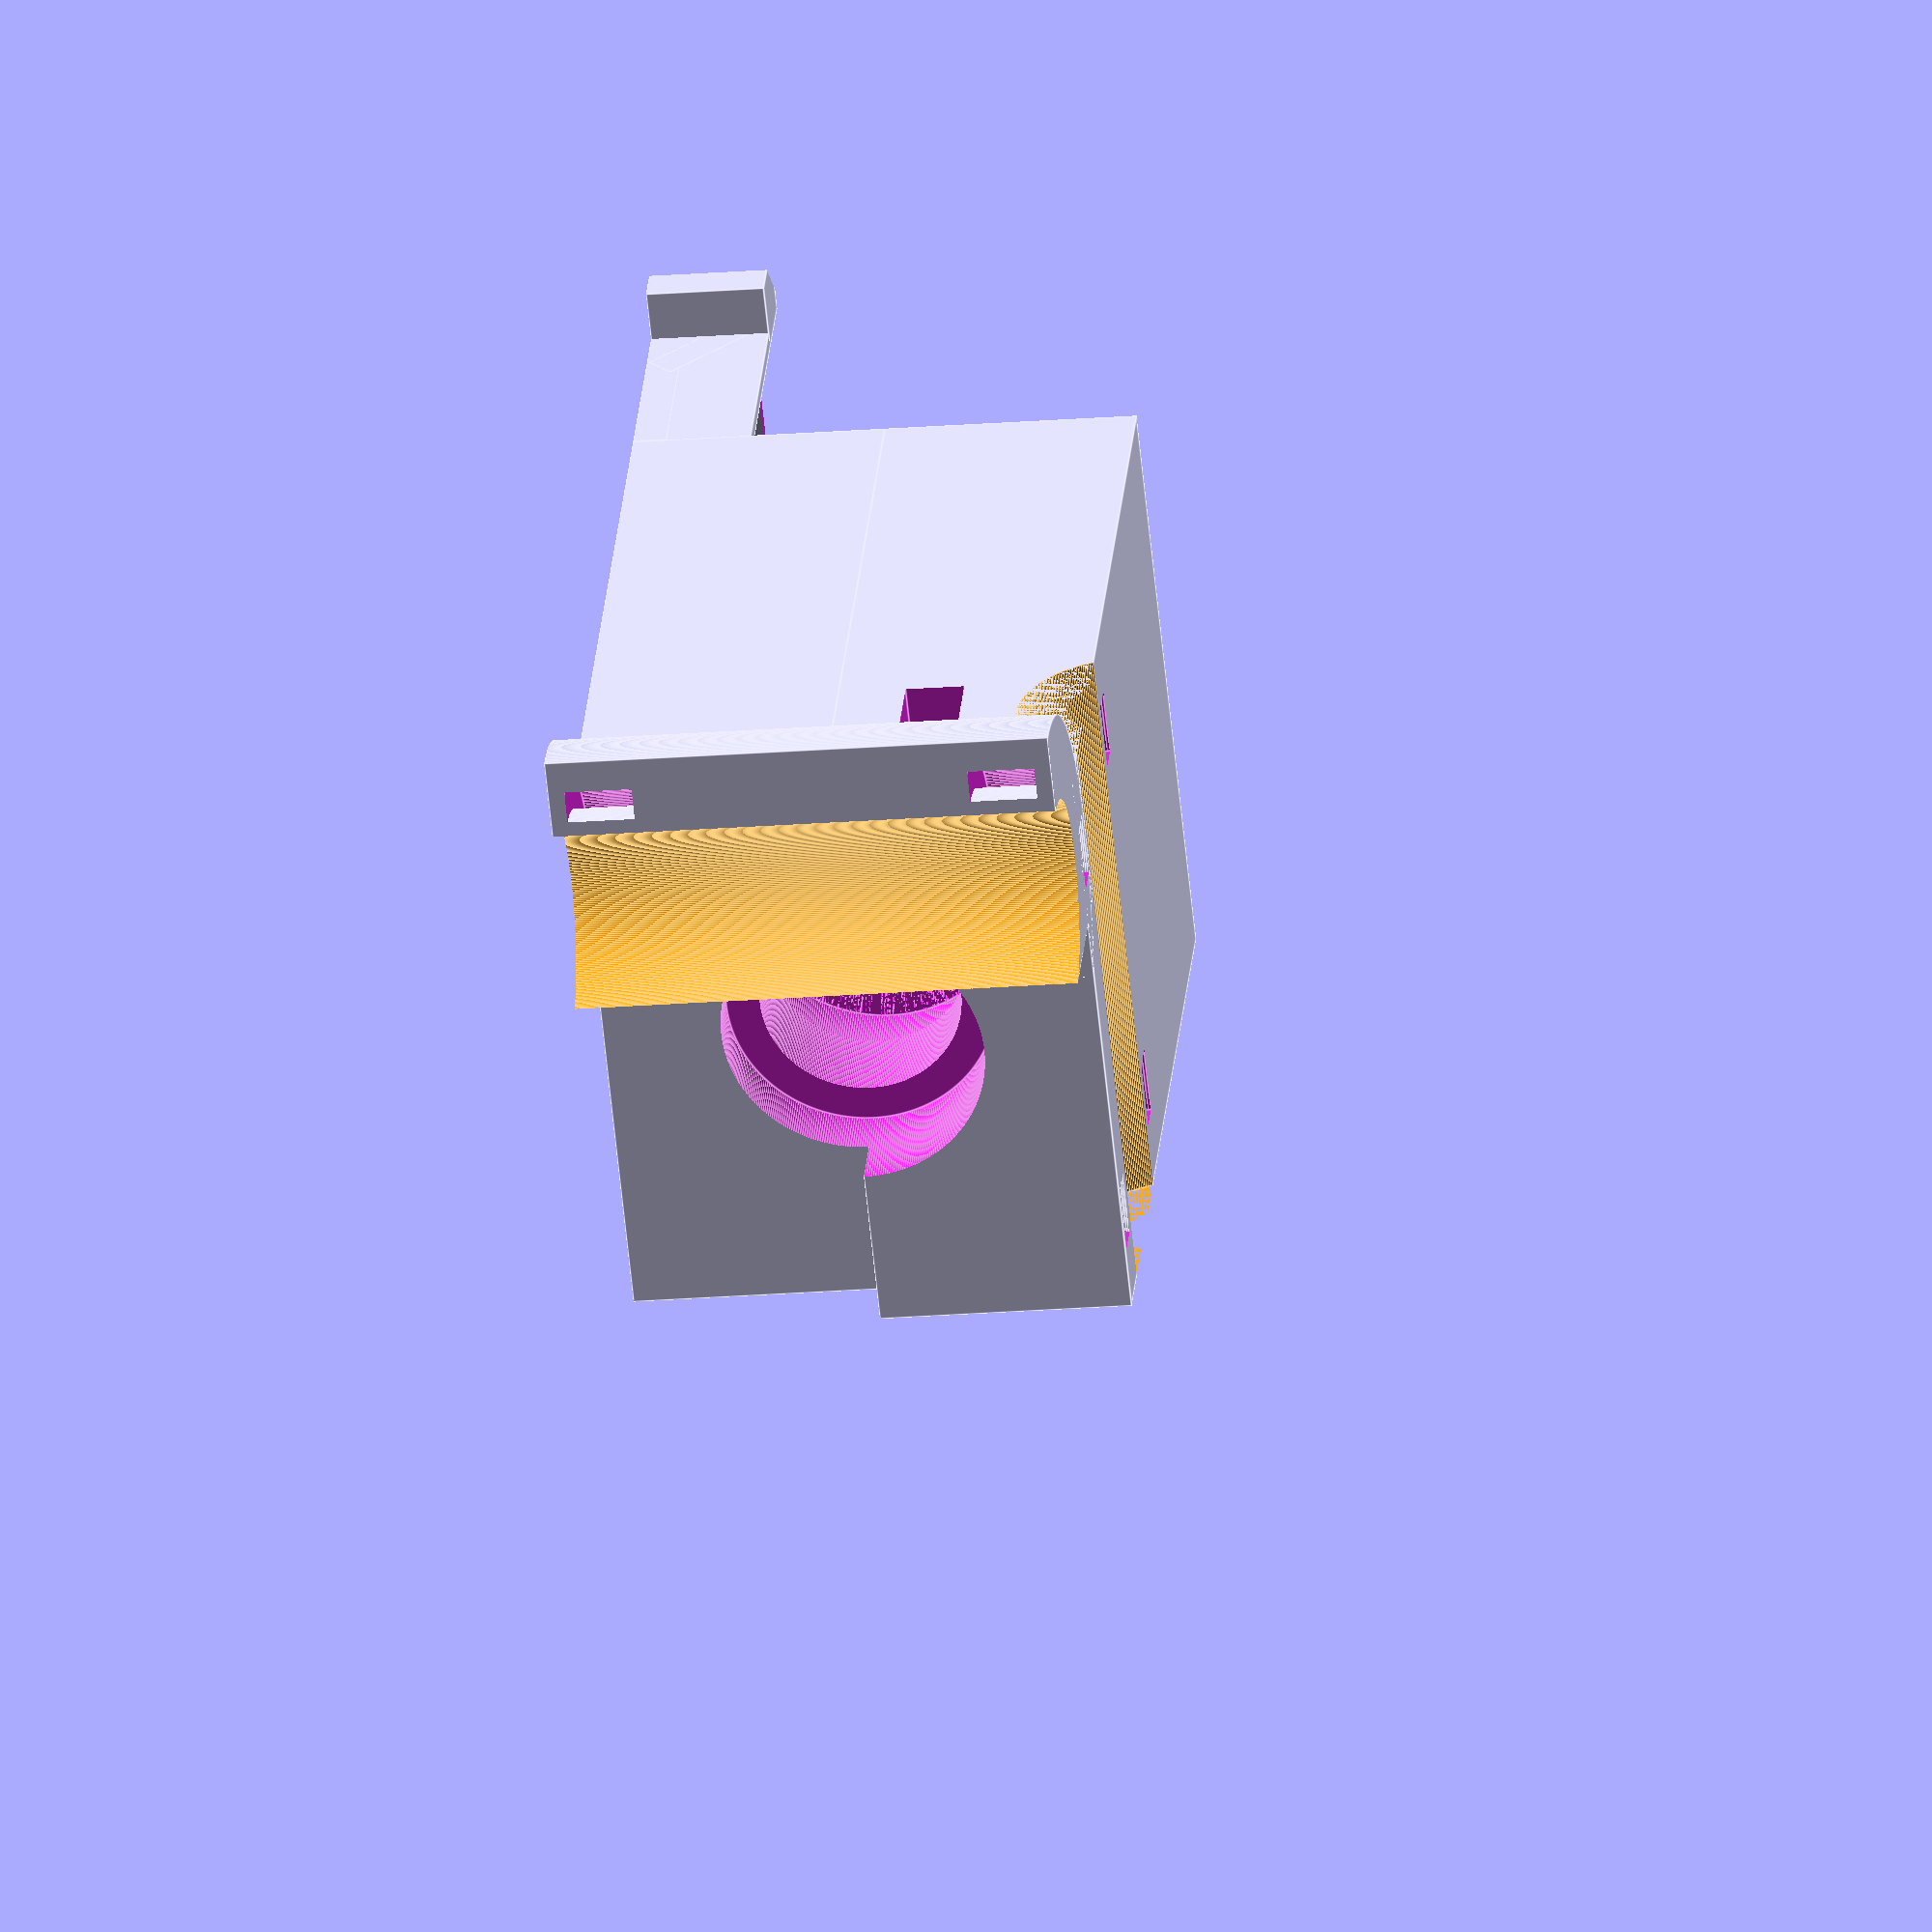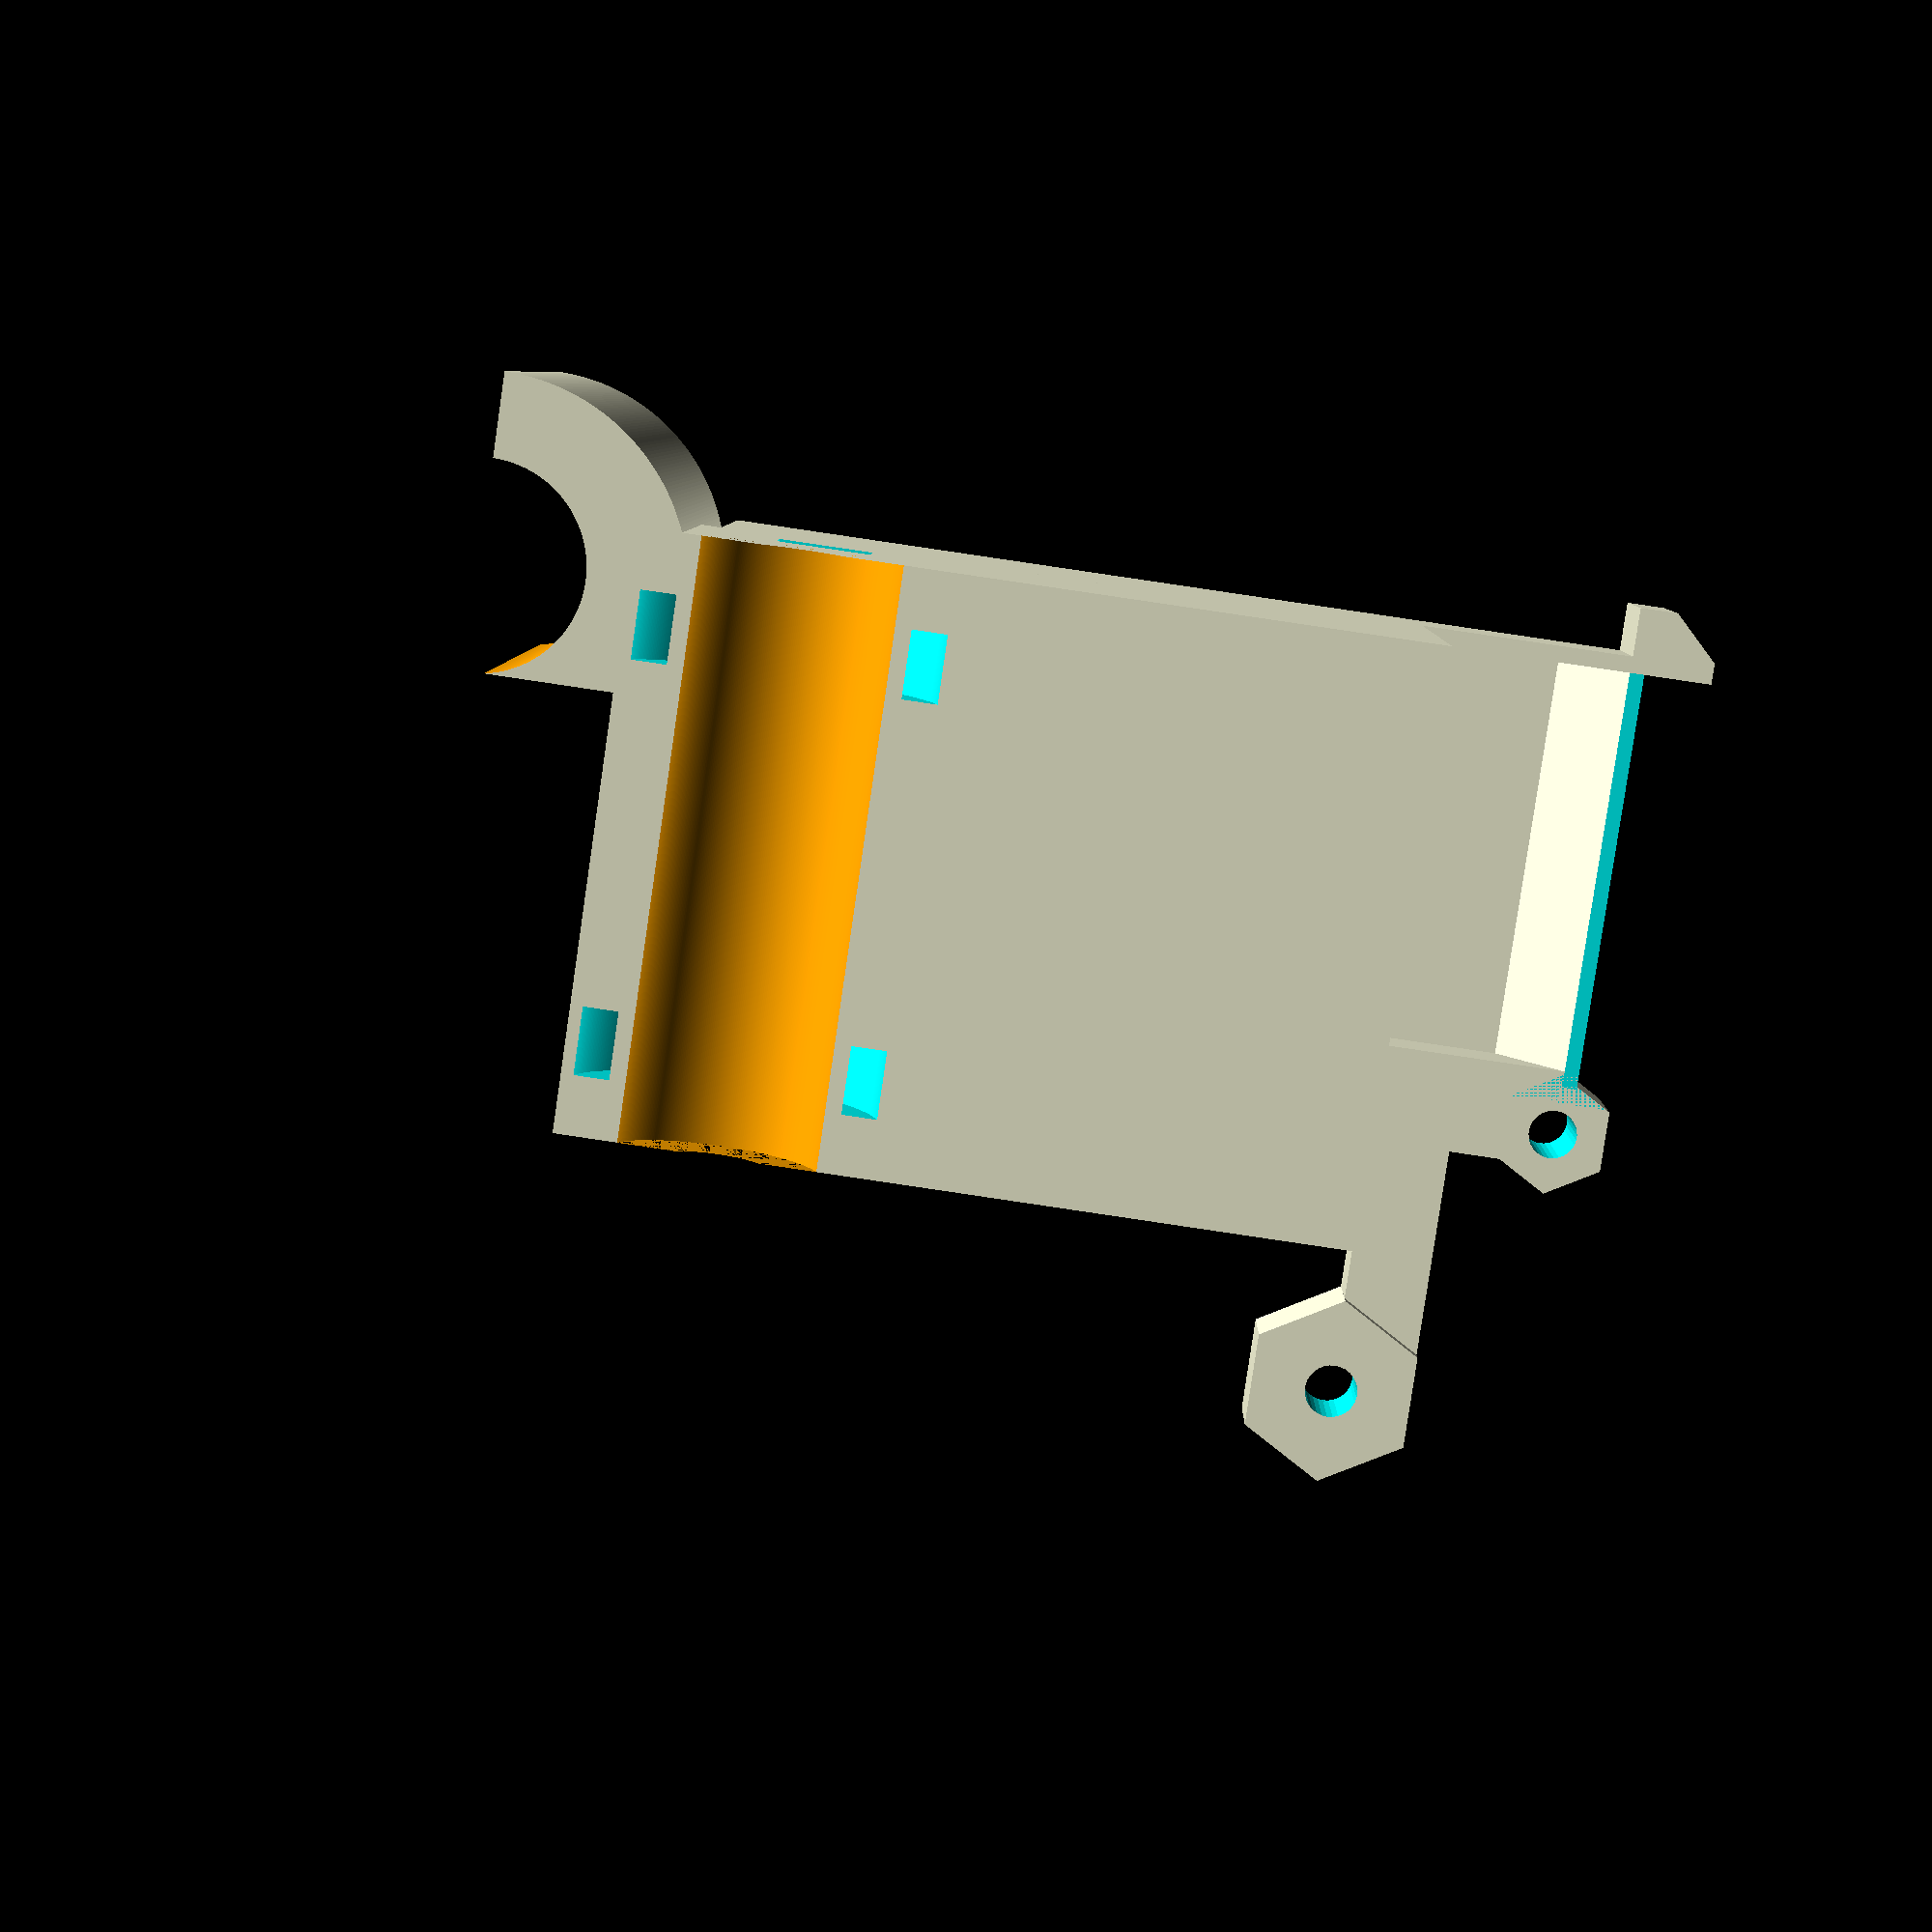
<openscad>
module cut_fan_hotend(){
    translate([0,0,15]) rotate([0,90,0]) cylinder(d=28, h=31, center=true, $fn=360);
    translate([15+10/2,0,15]) cube([10,30+1,30], center=true, $fn=360);
}

module cut_e3dv6(){
    // cut for E3D V6 heat sink
    translate([0,0,-1]) cylinder(d=22, h=26+1, $fn=360);
    cylinder(d=12, h=46, $fn=360);
    translate([0,0,26]) cylinder(d=16, h=7, $fn=360);
    translate([0,0,39]) cylinder(d=16, h=7+1, $fn=360);
}

module cut_inset(){
    // cut to insert and remove E3D V6 hot end
    translate([0,-22/2,-1]) cube([16, 22, 26+1]);
    translate([0,-12/2,0])  cube([16, 12, 46]);
    translate([0,-16/2,26-1]) cube([16, 16, 7+1]);
    translate([0,-16/2,39]) cube([16, 16, 7+1]);    
}

module cut_holes(){
    // left hot end and 5015 print fan top left
    //screw clearance
    translate([12,-5,42.7-6.5]) rotate([90,0,0]){
        cylinder(d=3.3, h=25, center=true, $fn=360);
        translate([0,0,-12.5]){ //nut clearance
            cylinder(d=6.4, h=2.5+1, $fn=6);
            translate([6.4/2,0,(2.5+1)/2]) cube([5,5.5,2.5+1], center=true);
        }
    }
 
    // right hot end
    //screw clearance
    translate([-12,-5,42.7-6.5]) rotate([90,0,0]){
        cylinder(d=3.3, h=25, center=true, $fn=360); //screw clearance
        translate([0,0,-12.5]){ //nut clearance
            cylinder(d=6.4, h=2.5+1, $fn=6);
            rotate(180,0,0) translate([6.4/2,0,(2.5+1)/2]) cube([5,5.5,2.5+1], center=true);
        }
        
    }

    // 5015 print fan bottom right
    translate([-12+42.75,-6,42.7-6.5-38.5]) rotate([90,0,0]){
        cylinder(d=3.3, h=10, $fn=360); //screw clearance
        translate([0,0,5]) rotate([0,0,30]) cylinder(d=6.4, h=2.5+1, $fn=6); //nut clearance
    }
    
    for (y=[-25/2,25/2], z=[5/2,30-5/2]){
        translate([16,y,z]) rotate([0,-90,0]) cylinder(d=2.8, h=10, $fn=360);
    }
}

module group_cut(){
    cut_e3dv6();
//    cut_fan_hotend();
    cut_holes();
}
module mount(){
    difference(){
        union(){
            // main block surrounding heat sink
            translate([-35/2,0,0]) cube([35,15,46.5]);
            
            // block for Y axis mount
            translate([-25,-15,43]) intersection(){
                cube([17,30,12]);
                translate([12,0,12]) rotate([-90,0,0]) cylinder(d=24, h=30, $fn=360);
            }
        }
        // halfing it to make the body
        group_cut();
        group_bush();
        cube([]);
    }
}

module cover(){
    difference(){
        union(){
            // main block surrounding heat sink
            translate([-35/2,-15,0]) cube([35,15,42.7]);
            
            // mount for print fan
            translate([11,-15,-7.03]) cube([22,4,5.02]);
        }
        group_cut();
    }
}

module cut_ziptie(){
    difference(){
        cylinder(d=18, h=4, center=true, $fn=360);
        cylinder(d=14, h=5, center=true, $fn=360);
    }
}

module pair_cut_ziptie(){
    pitch = 24;
    translate([0,0,pitch/2]) cut_ziptie();
    translate([0,0,-pitch/2]) cut_ziptie();
}

module bush(){
    color("orange") cylinder(d=12.2, h=35, center=true, $fn=360);
    color("yellow") cylinder(d=6.2, h=100, center=true, $fn=360);
    pair_cut_ziptie();
}

module group_bush(){
    translate([-16,17,30+7]) union(){
        translate([35/2-1.5,0,0]) rotate([0,90,0]) bush(); // X-axis bush
        translate([2,-35/2+0.5,18]) rotate([90,0,0]) bush(); // Y-axis bush
    }
}

module duct_print_cooling(){
    difference(){
    
        union(){
        
            // 5015 print fan mount
            translate([-30.75,1,10])cylinder(r=5.8, h=5, $fn=6);
    
            // Print fan nozzle mount - right
                translate([-12.5,12,9]) cylinder(r=7.5/2, h=6, $fn=6);
        
            // hook
            translate([16.5,-2,8]) cube([1,18,7]);
            difference() {
                translate([16.5,12,8]) cube([4,5,7]);
                translate([20.5,14.3,5]) rotate([0,0,45]) cube([5,5,15]);
            }
        
            // Print colling airway
            translate([-9.5,-1,13])rotate([0,0,0]) cube([27,10,2]);
            difference(){
                translate([-9.5,7.6,13.5])rotate([-45,0,0]) cube([27,7,2]);
                translate([-10.5,13,5])rotate([0,0,0]) cube([29,7,12]);
                translate([-10.5,9,7])rotate([0,0,0]) cube([29,7,2]);
            }    
        
            translate([-14.5,-1,9])rotate([0,0,0]) cube([1+5,14,6]);  
        }
    
        // Fan nozzle mount hole
        translate([-12.5,12,5])cylinder(r=3/2, h=12, $fn=30);
        // 5015 print fan bottom right mount hole 
        translate([-30.75,1,0])cylinder(r=1.65, h=20, $fn=30);
    }
}

translate([0,0,-1]) rotate([-90,0,180]) duct_print_cooling();
mount();
cover();
//group_bush();
//cut_holes();
</openscad>
<views>
elev=152.1 azim=264.2 roll=175.3 proj=o view=edges
elev=90.6 azim=187.6 roll=81.6 proj=p view=solid
</views>
